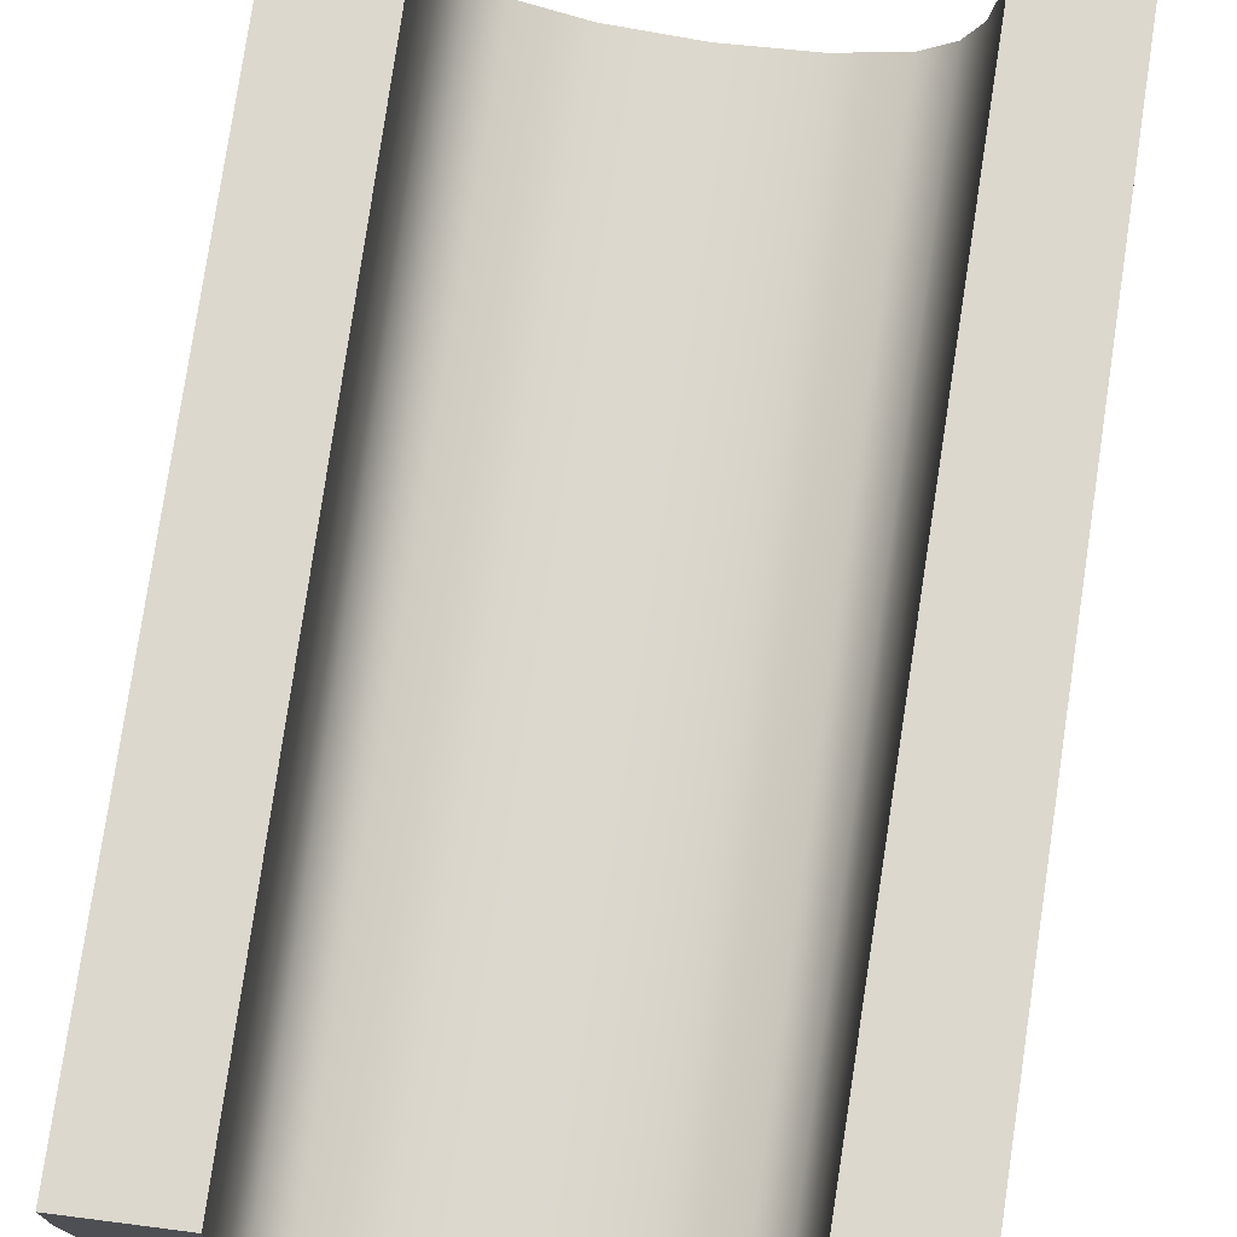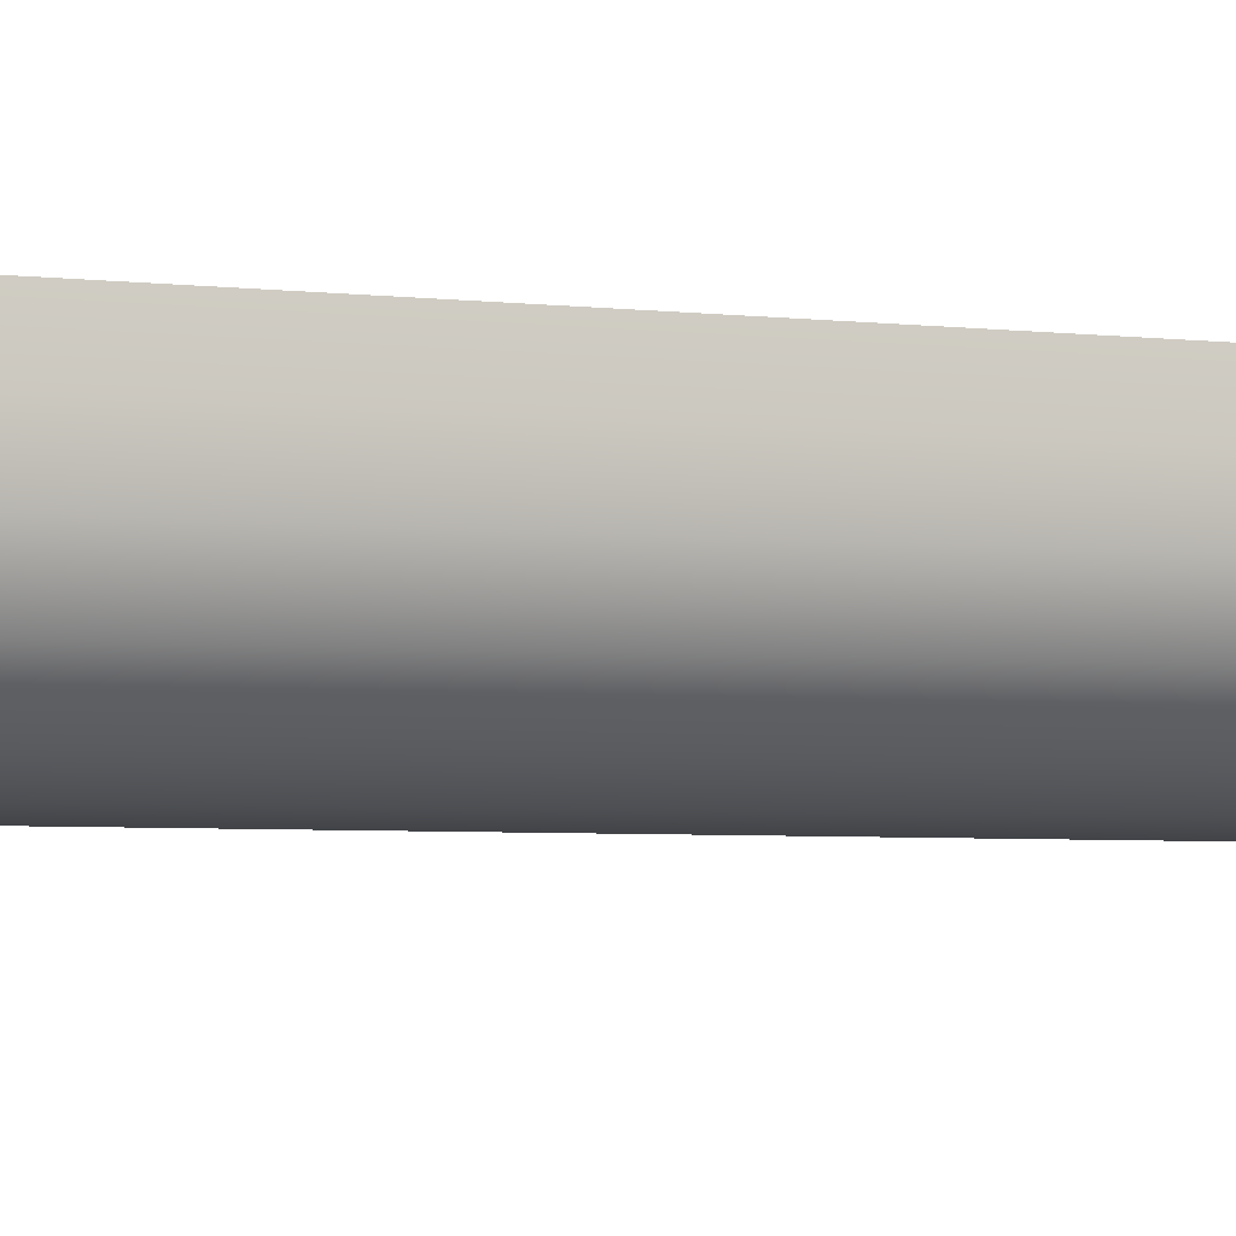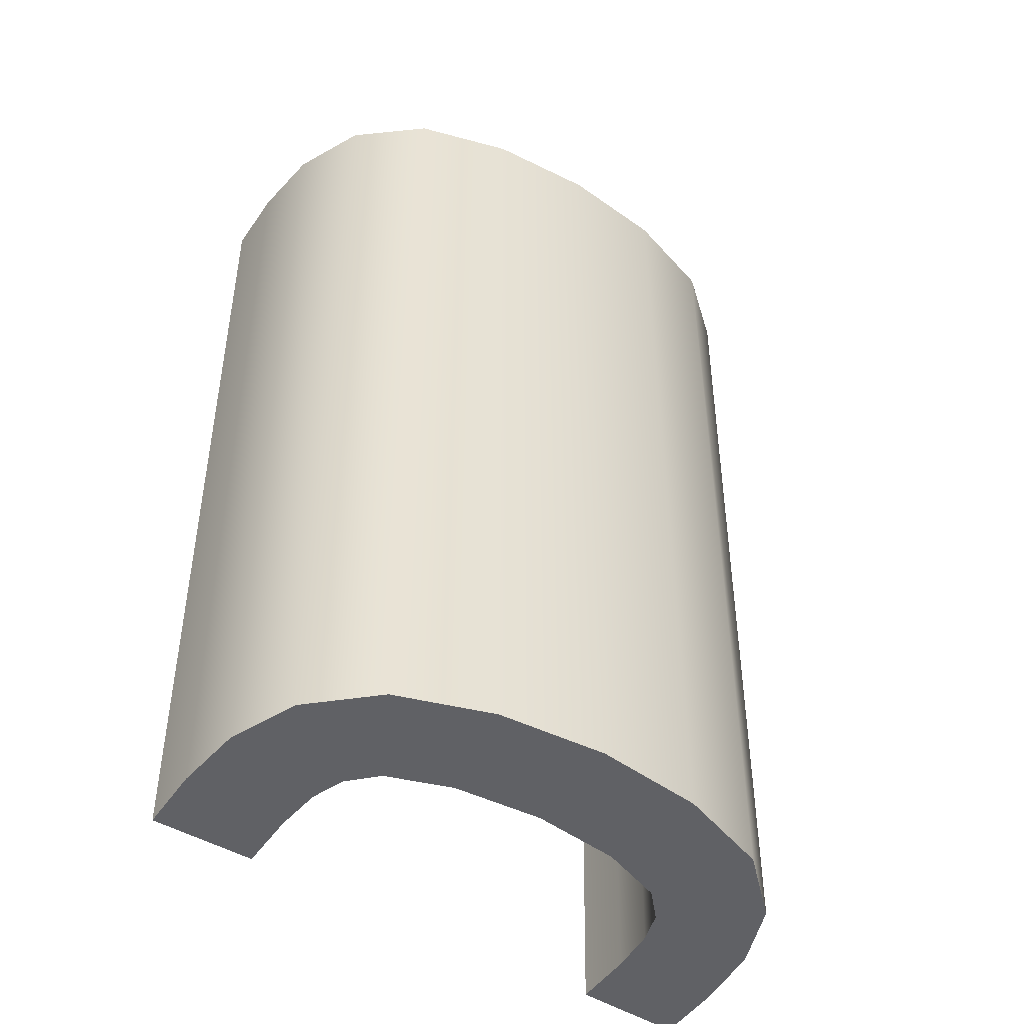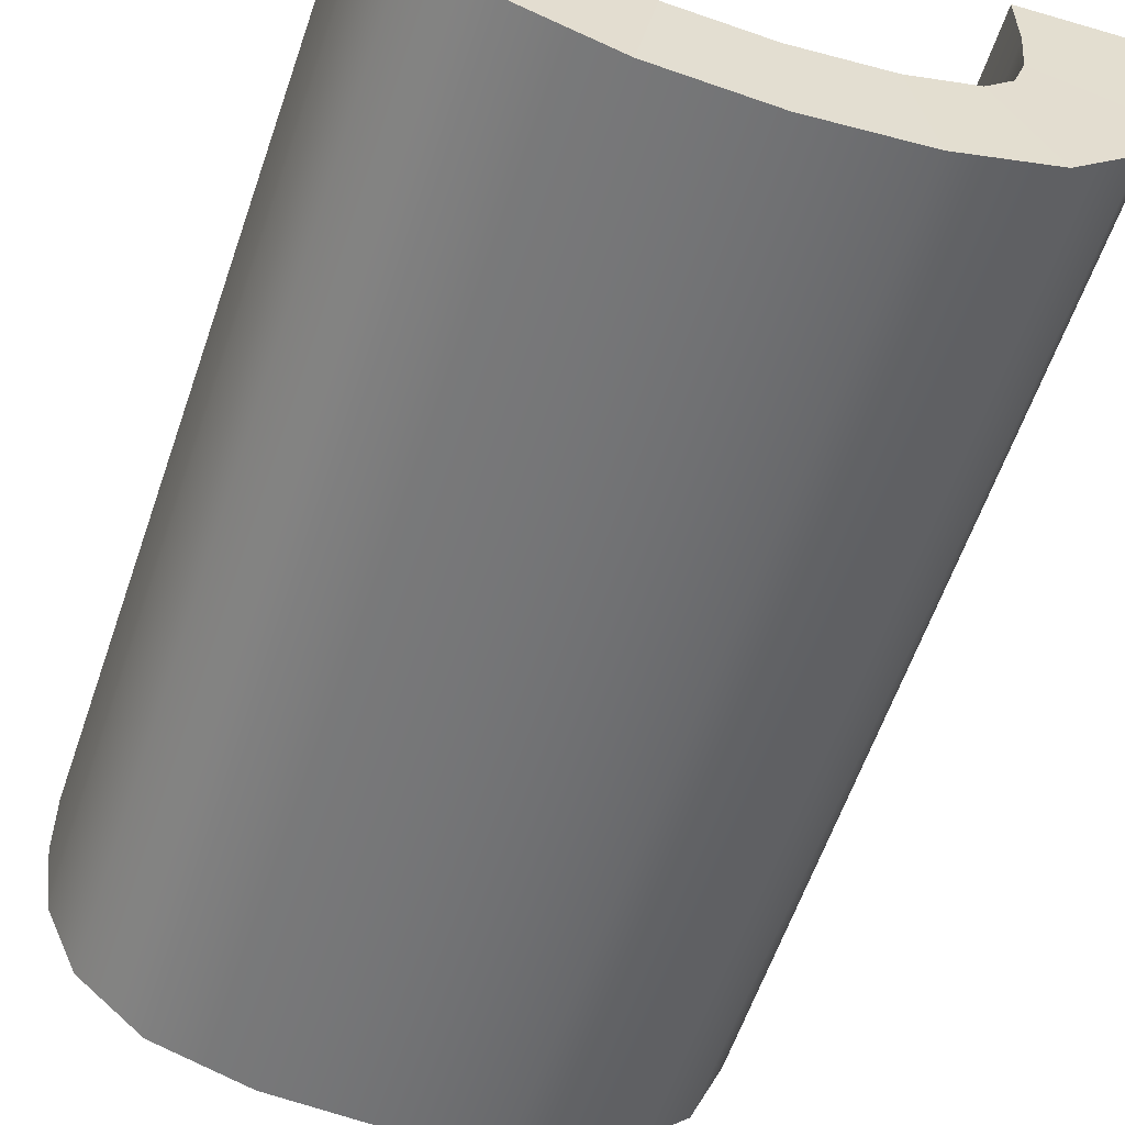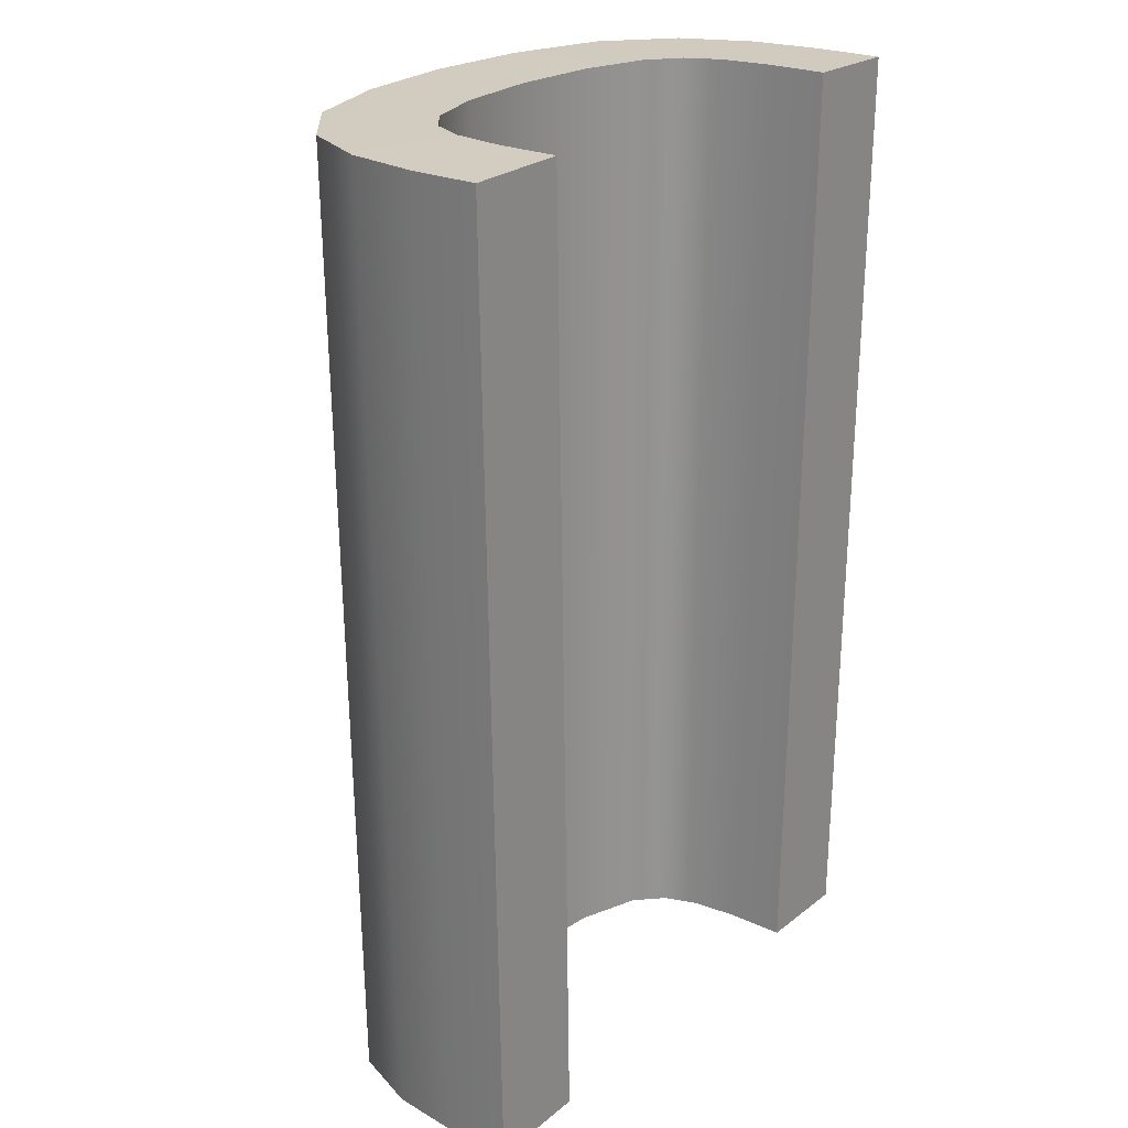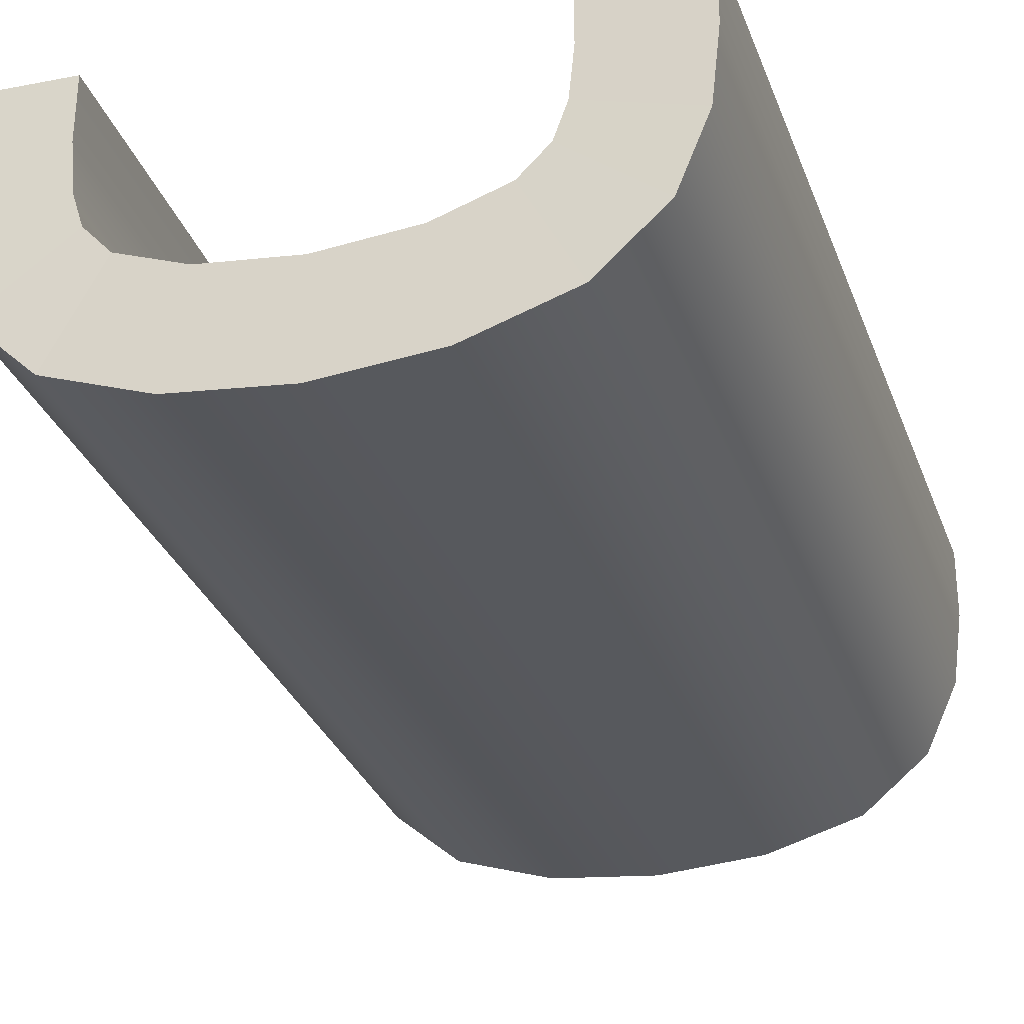
<metadata>
{"format":"obj","ext":"obj","renderer":"f3d","projection":"perspective","resolution":1024,"background":"white","views":[{"elev":72.5,"azim":-171.6,"up":"+Y"},{"elev":-7.2,"azim":77.1,"up":"+Y"},{"elev":-49.4,"azim":-33.4,"up":"+Z"},{"elev":-55.4,"azim":162.1,"up":"+Y"},{"elev":23.9,"azim":127.5,"up":"+Z"},{"elev":-28.6,"azim":-162.8,"up":"+Y"}]}
</metadata>
<code>
g default
v 4.693 -0.332 0.5005
v 4.819 -0.37 0.5001
v 4.988 -0.384 0.5
v 5.157 -0.37 0.5002
v 5.283 -0.332 0.5006
v 5.344 -0.2815 0.5014
v 5.375 -0.2141 0.5018
v 5.388 -0.1184 0.5019
v 5.388 0 0.502
v 4.588 0 0.5015
v 4.588 -0.1184 0.5015
v 4.601 -0.2141 0.5014
v 4.632 -0.2815 0.5011
v 4.782 -0.5675 0.4999
v 4.596 -0.5117 0.4995
v 4.988 -0.5847 0.5
v 5.194 -0.5675 0.4998
v 5.38 -0.5117 0.4994
v 5.507 -0.406 0.4986
v 5.57 -0.2703 0.4982
v 5.588 -0.1316 0.4981
v 5.588 0 0.498
v 4.388 -0.1316 0.4985
v 4.388 0 0.4985
v 4.407 -0.2703 0.4986
v 4.469 -0.406 0.4989
v 4.601 -0.5031 -1.345
v 4.783 -0.5638 -1.345
v 4.82 -0.3663 -1.345
v 4.698 -0.3234 -1.344
v 4.988 -0.5831 -1.345
v 4.988 -0.3824 -1.345
v 5.193 -0.5632 -1.345
v 5.156 -0.3656 -1.345
v 5.373 -0.5011 -1.345
v 5.276 -0.3215 -1.344
v 5.488 -0.3928 -1.346
v 5.325 -0.2684 -1.343
v 5.539 -0.2619 -1.346
v 5.345 -0.2057 -1.343
v 5.553 -0.1293 -1.346
v 5.353 -0.1161 -1.342
v 5.552 -0 -1.346
v 5.352 -0 -1.342
v 4.415 -0.1298 -1.346
v 4.416 1e-06 -1.346
v 4.615 -0.1166 -1.343
v 4.616 1e-06 -1.343
v 4.43 -0.2637 -1.346
v 4.624 -0.2075 -1.343
v 4.484 -0.3955 -1.346
v 4.647 -0.271 -1.344
g polySurface2 pCube1
f 27 30 29 28
f 28 29 32 31
f 31 32 34 33
f 33 34 36 35
f 35 36 38 37
f 37 38 40 39
f 39 40 42 41
f 41 42 44 43
f 46 48 47 45
f 45 47 50 49
f 49 50 52 51
f 51 52 30 27
f 15 27 28 14
f 2 29 30 1
f 14 28 31 16
f 3 32 29 2
f 16 31 33 17
f 4 34 32 3
f 17 33 35 18
f 5 36 34 4
f 18 35 37 19
f 6 38 36 5
f 19 37 39 20
f 7 40 38 6
f 20 39 41 21
f 8 42 40 7
f 21 41 43 22
f 22 43 44 9
f 9 44 42 8
f 24 46 45 23
f 11 47 48 10
f 10 48 46 24
f 23 45 49 25
f 12 50 47 11
f 25 49 51 26
f 13 52 50 12
f 26 51 27 15
f 1 30 52 13
f 11 10 24 23
f 12 11 23 25
f 13 12 25 26
f 1 13 26 15
f 18 19 6 5
f 21 22 9 8
f 20 21 8 7
f 19 20 7 6
f 2 1 15 14
f 17 18 5 4
f 16 17 4 3
f 2 14 16 3

</code>
